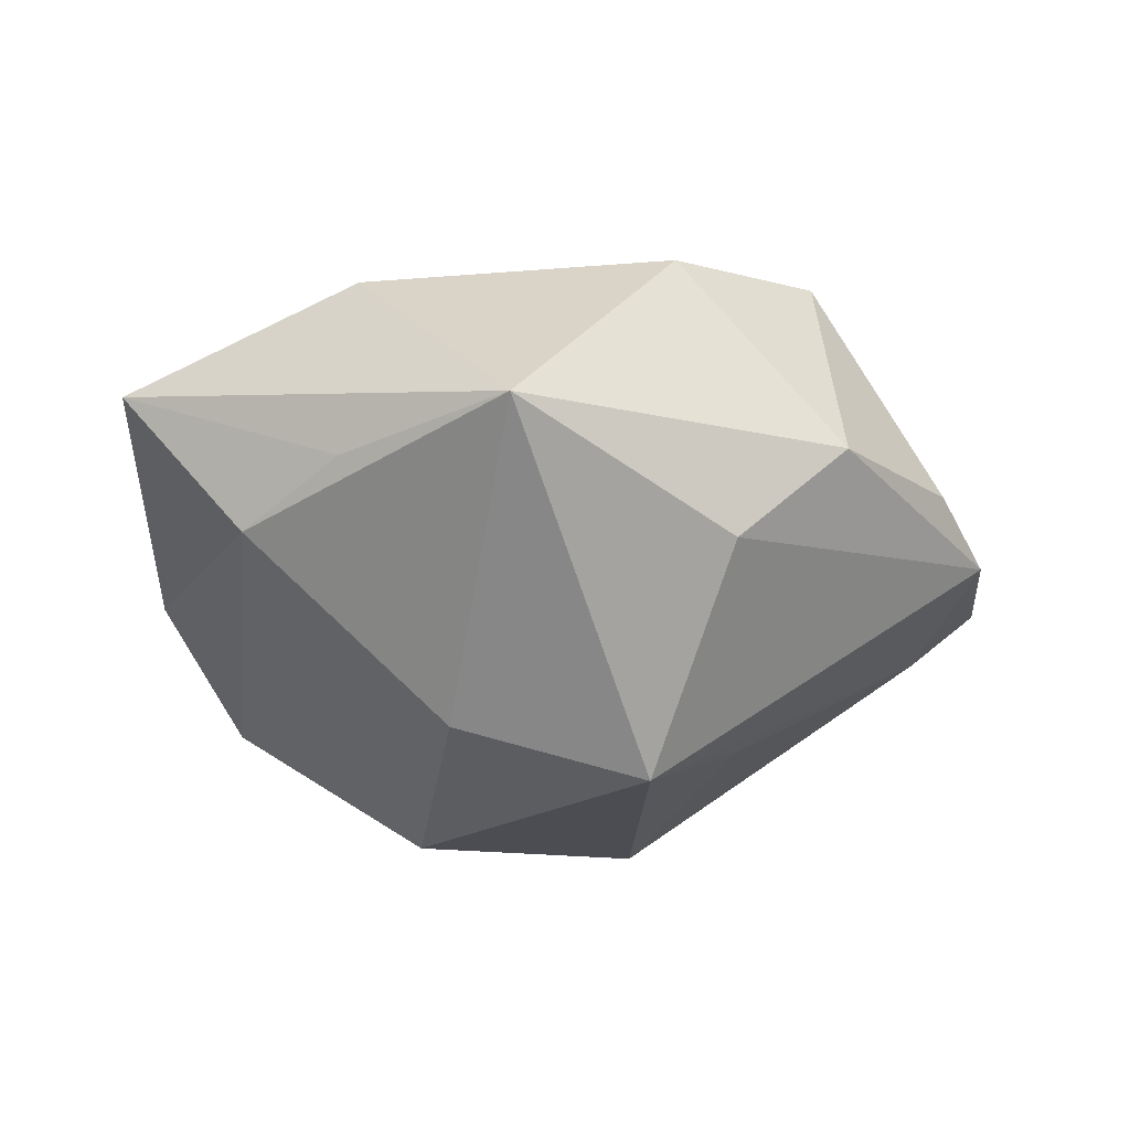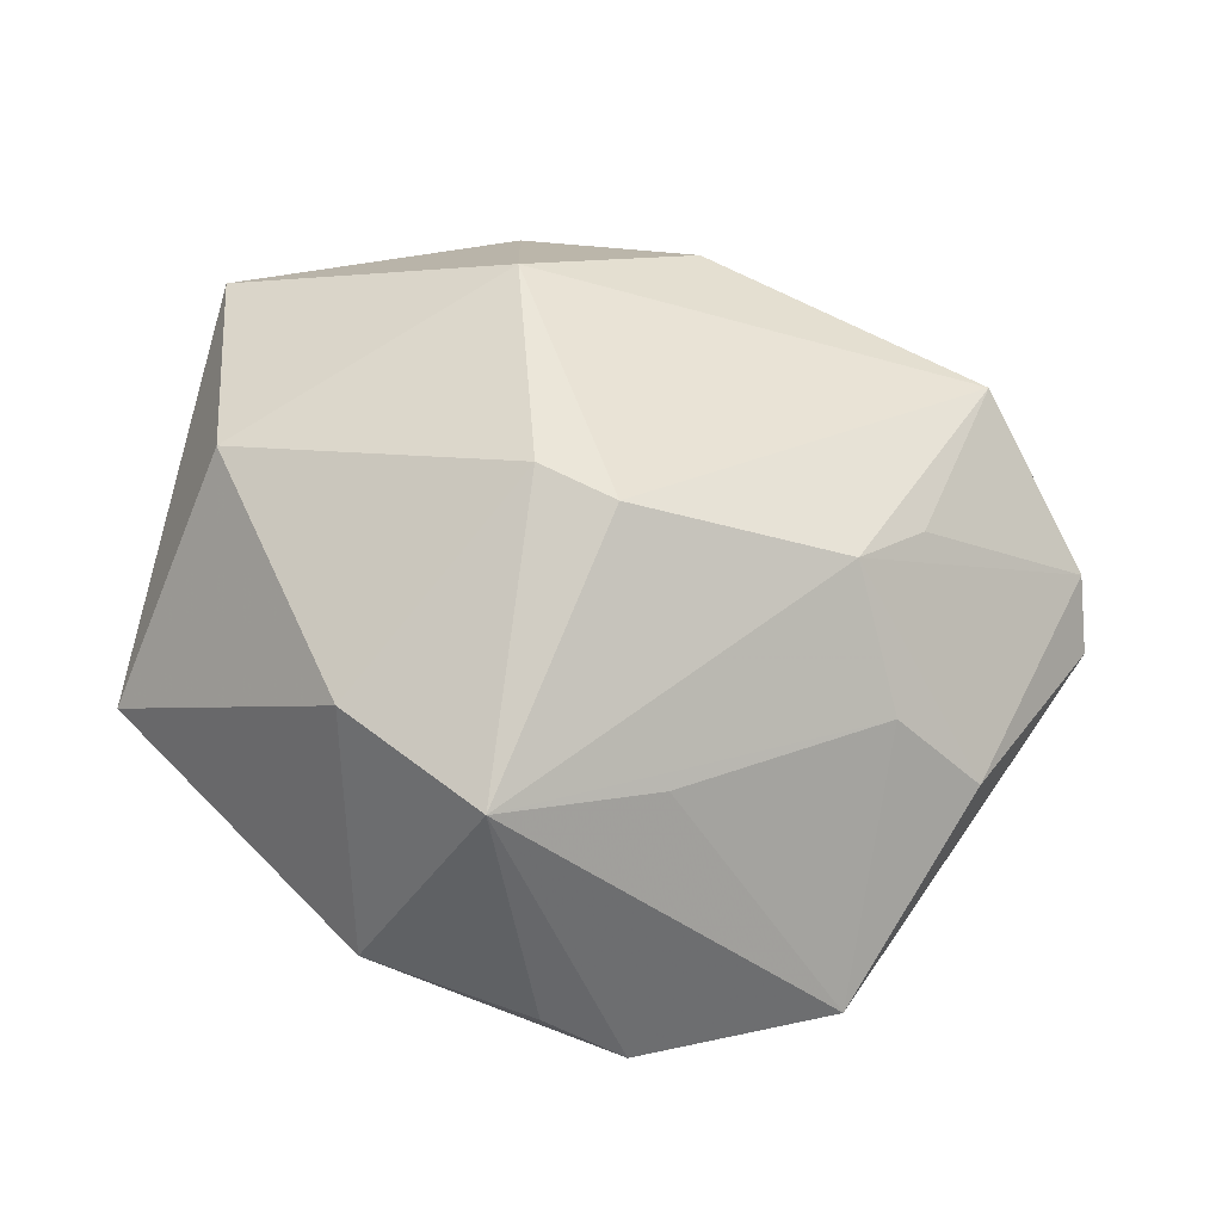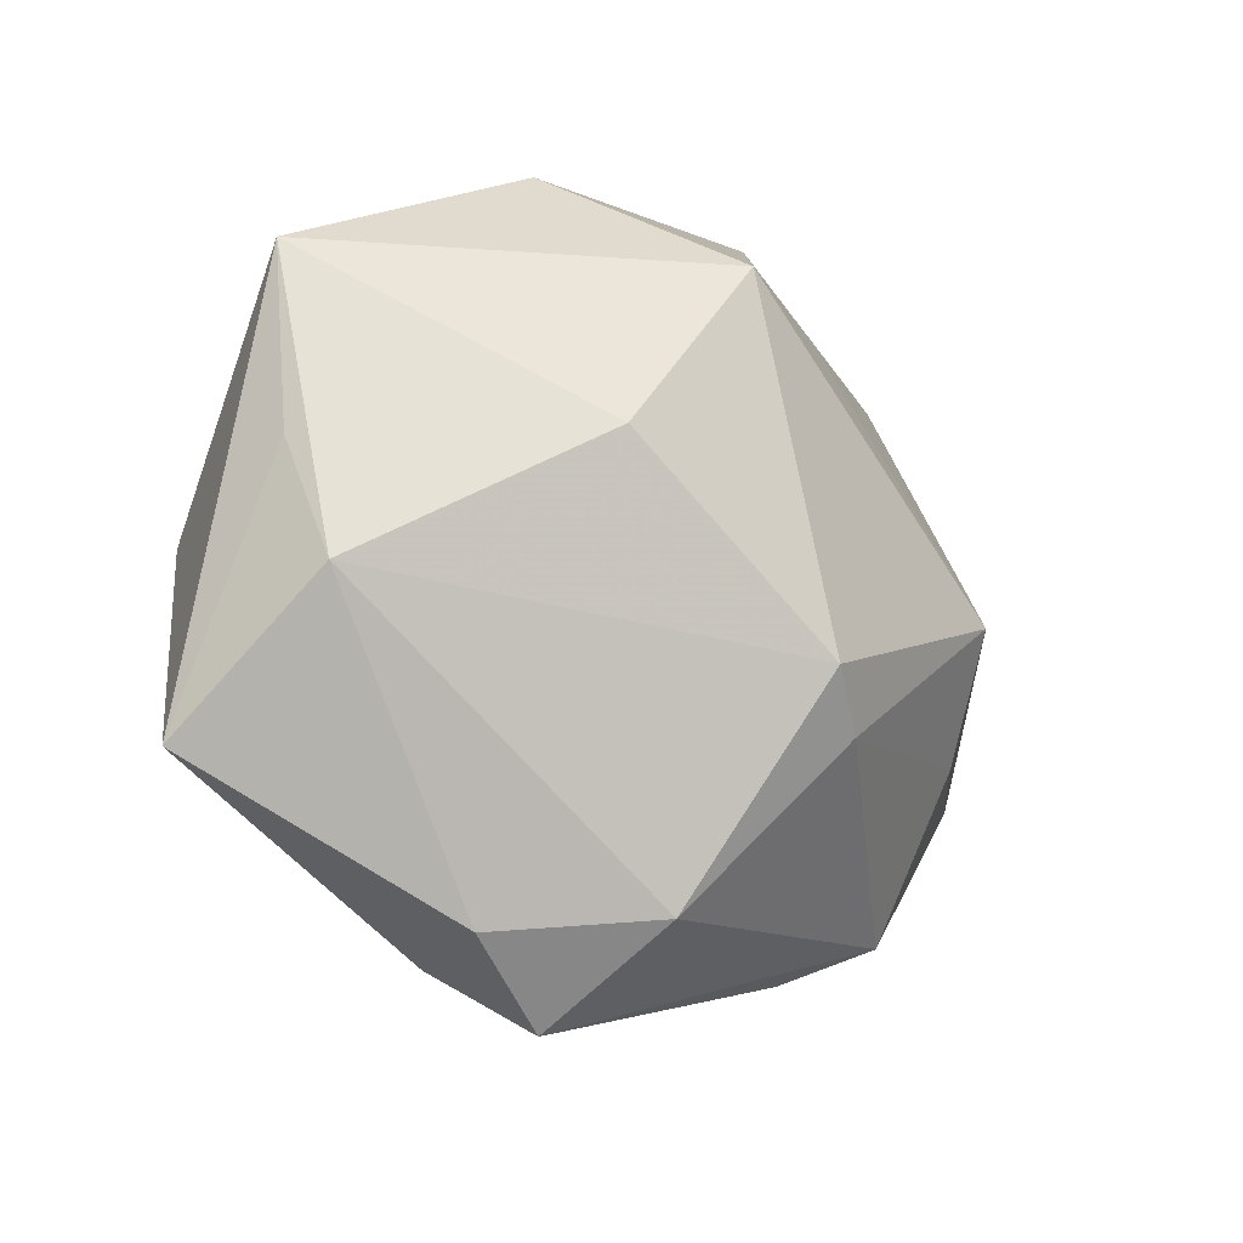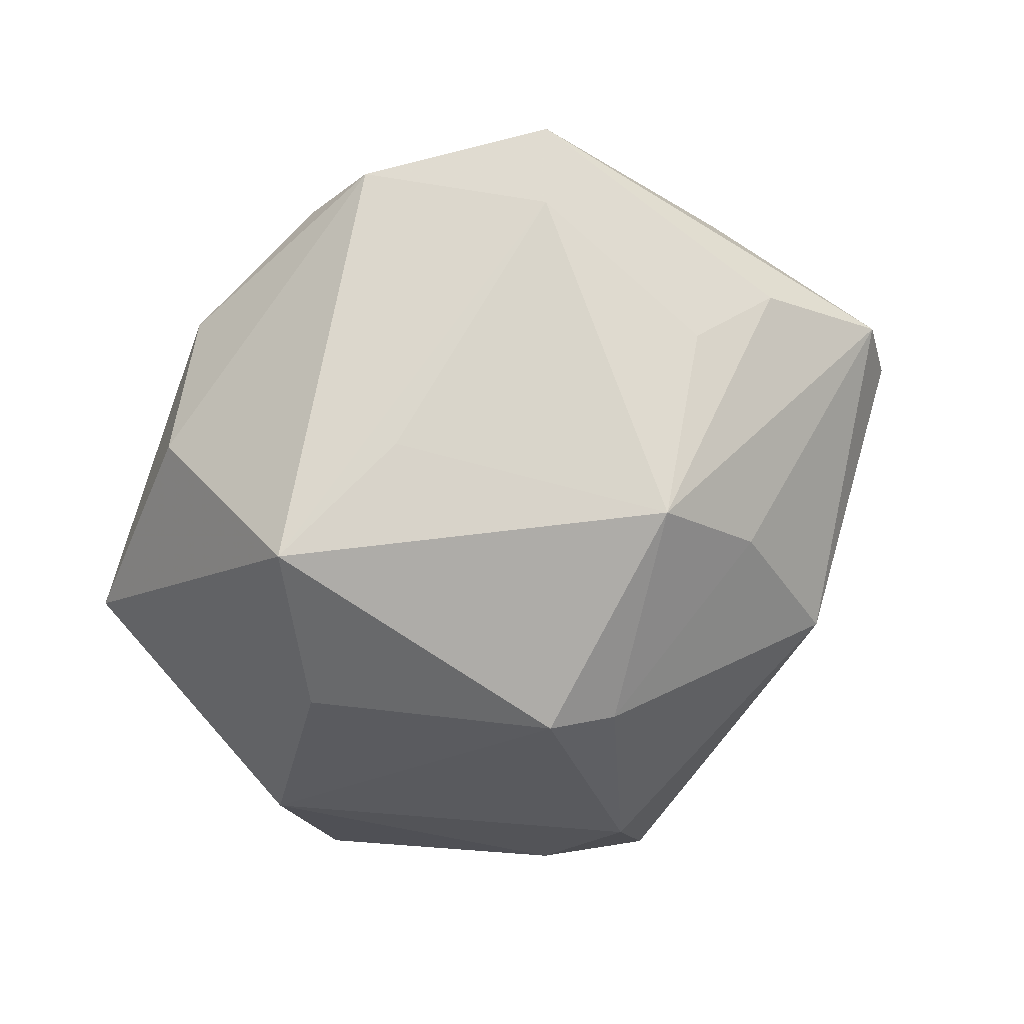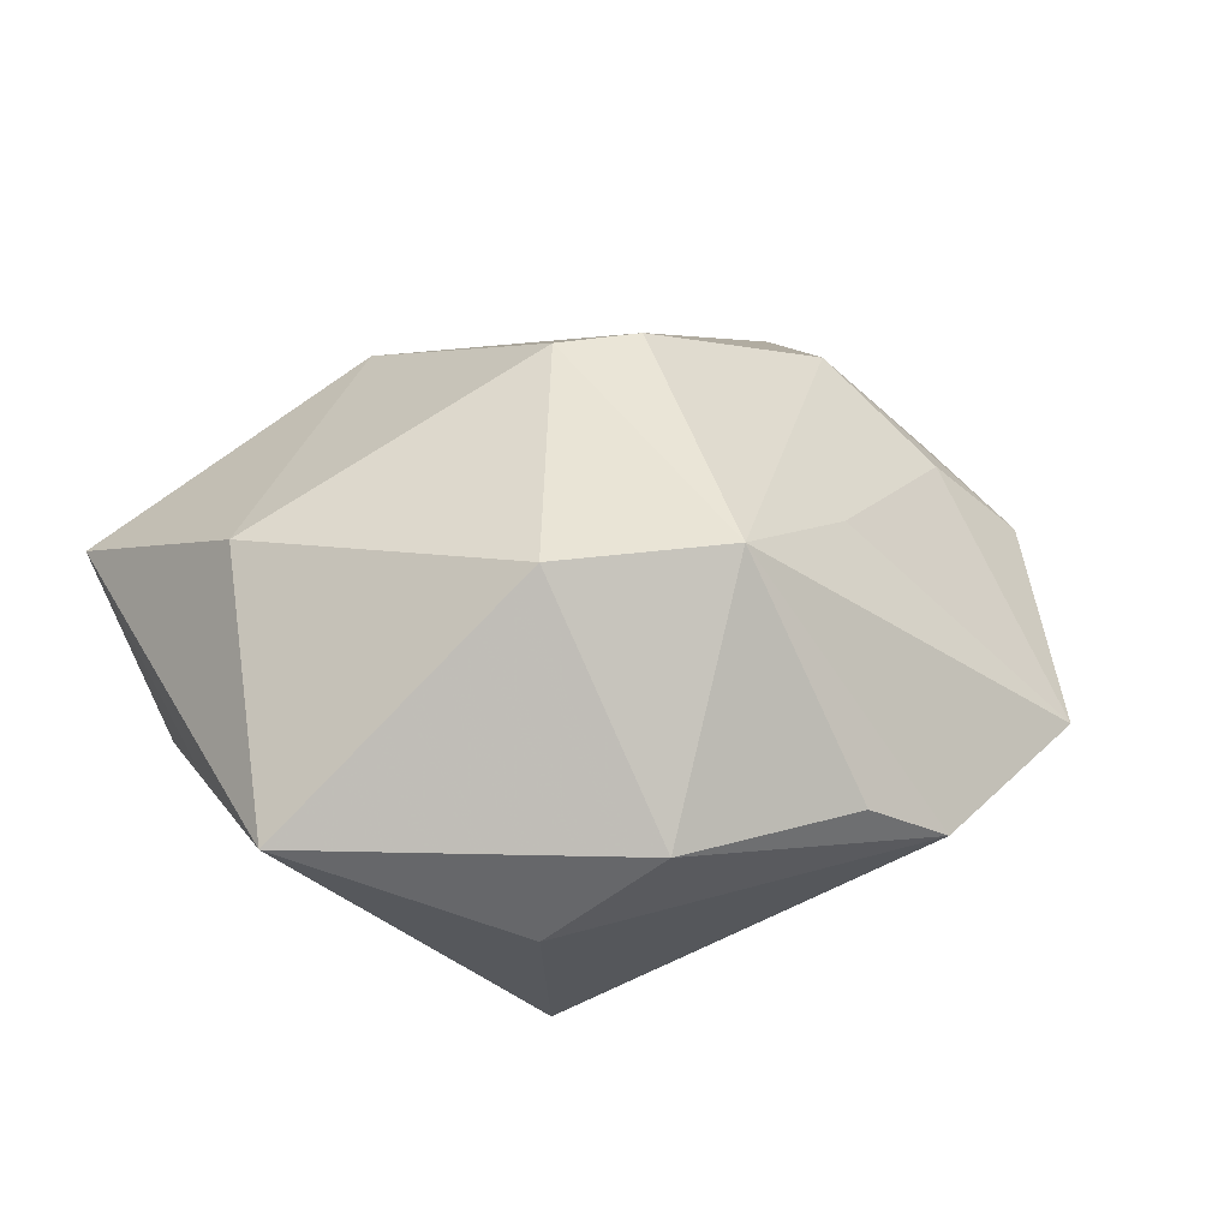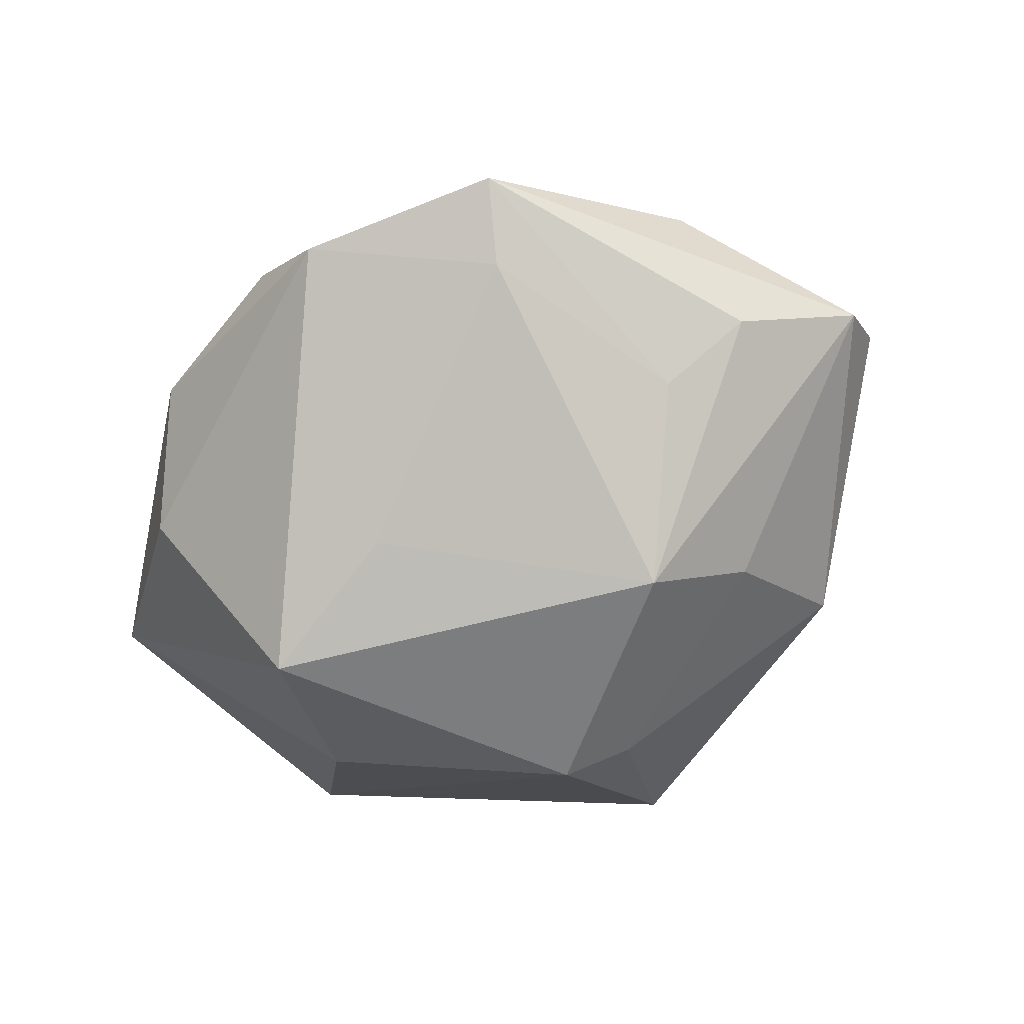
<metadata>
{"format":"obj","ext":"obj","renderer":"f3d","projection":"perspective","resolution":1024,"background":"white","views":[{"elev":-20.7,"azim":121.5,"up":"+Z"},{"elev":65.8,"azim":-165.3,"up":"+Z"},{"elev":-21.9,"azim":133.6,"up":"+Y"},{"elev":-71.9,"azim":-141.6,"up":"+Z"},{"elev":28.4,"azim":154.3,"up":"+Z"},{"elev":-53.7,"azim":-133.7,"up":"+Z"}]}
</metadata>
<code>
v -0.01952 -0.02432 -0.009163
v -0.02517 -0.006438 0.01521
v -0.01295 -0.02768 -0.004974
v -0.02088 -0.001167 0.01906
v 0.008863 -0.03482 -0.002204
v -0.02765 0.005268 -0.01128
v -0.03817 -0.01192 0.003031
v 0.003441 0.0002865 0.02528
v -0.02643 0.007824 0.01212
v -0.002073 0.01576 -0.01926
v -0.01718 -0.002919 -0.02237
v 0.009355 0.03236 -9.443e-05
v 0.03402 0.001714 -0.002805
v 0.01099 0.0153 -0.02464
v -0.03994 -0.006964 -0.000679
v 0.03426 0.01723 -0.001288
v -0.005547 0.03388 0.0006235
v -0.02767 0.02682 -0.001761
v 0.01051 -0.01987 0.01781
v -0.01246 0.03401 -0.003454
v -0.002234 -0.02847 0.01086
v -0.03453 0.002782 -0.006326
v -0.01158 0.01896 0.0155
v -0.0338 0.008704 0.005323
v -0.003339 0.001882 0.02548
v 0.01678 0.02638 -0.008721
v 0.002625 -0.01179 -0.02452
v 0.006865 -0.02828 -0.01321
v -0.02744 -0.02209 0.01134
v -0.02044 -0.01164 -0.01608
v 0.01674 -0.02948 -0.004068
v 0.0002887 0.0254 0.01927
v 0.02945 -0.0002494 0.01421
v -0.02401 0.02235 -0.006602
v 0.01336 0.01959 0.01795
v 0.01893 0.002004 -0.02024
v 0.01352 -0.02983 0.004595
v 0.03575 -0.01868 0.006148
v 0.03286 -0.008154 -0.006606
v -0.001897 -0.01532 -0.02201
f 3 1 5
f 5 29 3
f 3 29 1
f 27 39 28
f 5 1 28
f 14 10 34
f 34 20 14
f 21 29 5
f 21 19 29
f 5 28 31
f 31 28 39
f 5 31 38
f 38 31 39
f 18 20 34
f 34 6 18
f 6 22 18
f 15 24 18
f 18 22 15
f 27 28 40
f 40 28 1
f 30 1 15
f 30 40 1
f 32 35 12
f 20 18 32
f 8 35 32
f 36 39 27
f 27 14 36
f 10 14 11
f 11 14 27
f 11 22 6
f 11 6 34
f 34 10 11
f 15 22 11
f 11 30 15
f 27 40 11
f 40 30 11
f 25 4 29
f 8 32 25
f 25 32 4
f 25 19 8
f 29 19 25
f 7 24 15
f 7 4 24
f 15 1 7
f 1 29 7
f 39 36 16
f 16 36 14
f 12 35 16
f 8 19 33
f 19 38 33
f 33 35 8
f 33 16 35
f 38 16 33
f 5 38 37
f 37 38 19
f 37 21 5
f 19 21 37
f 12 20 17
f 17 32 12
f 20 32 17
f 24 4 9
f 4 32 9
f 9 18 24
f 29 4 2
f 2 7 29
f 4 7 2
f 13 38 39
f 39 16 13
f 13 16 38
f 12 16 26
f 26 16 14
f 26 20 12
f 26 14 20
f 23 32 18
f 18 9 23
f 23 9 32

</code>
